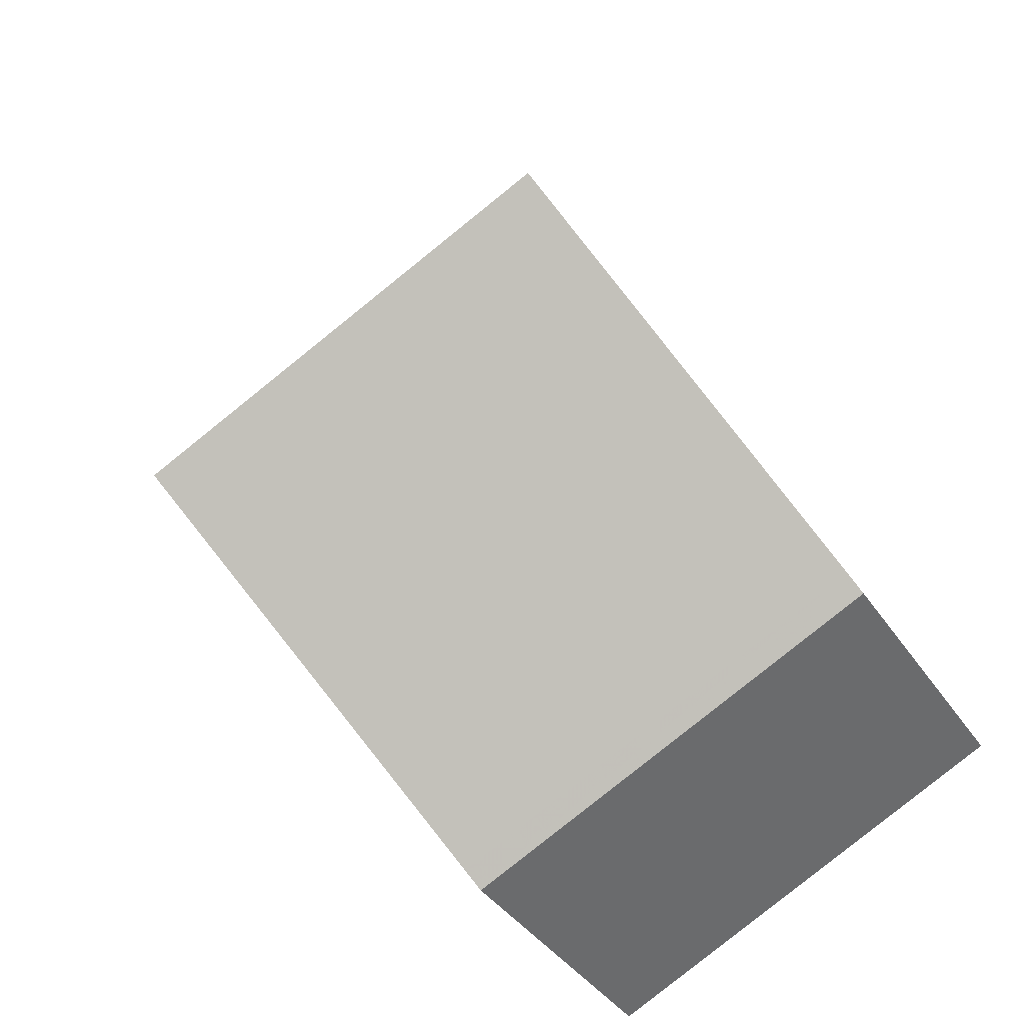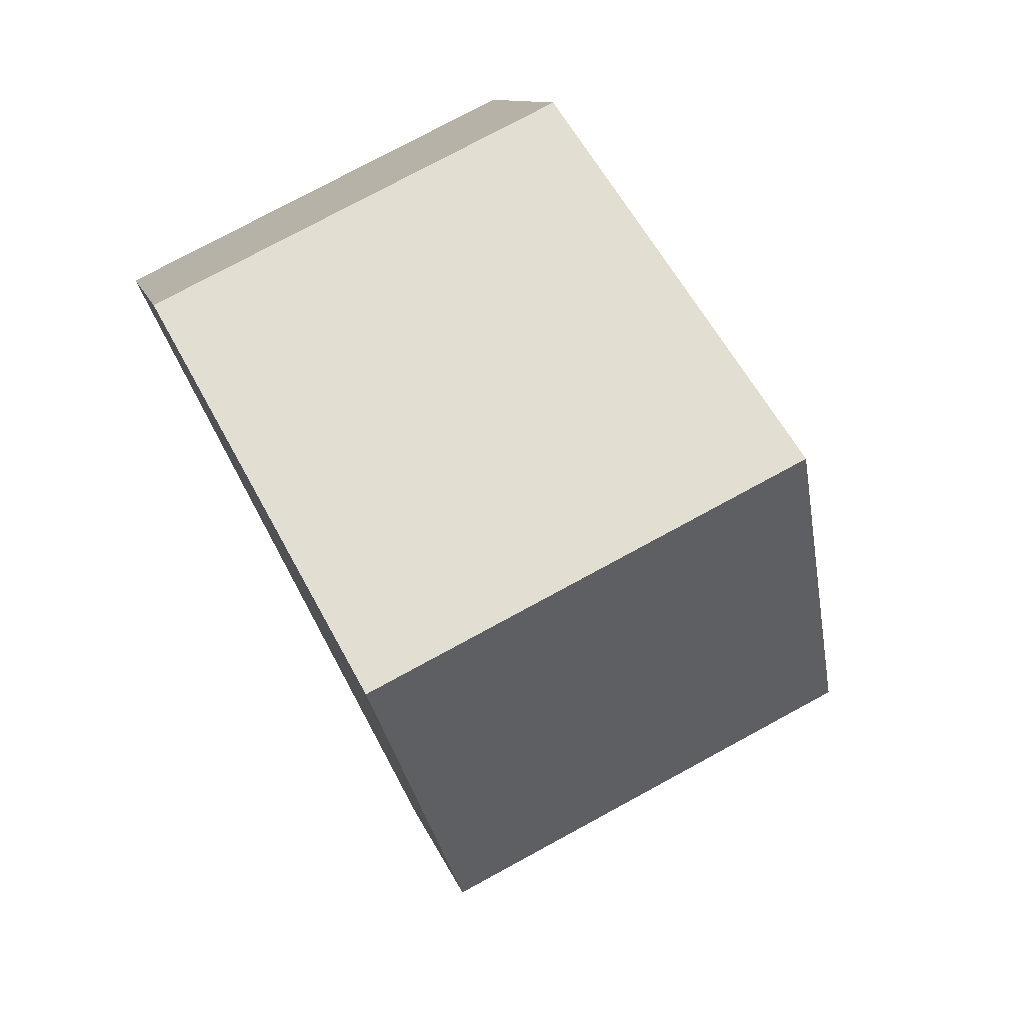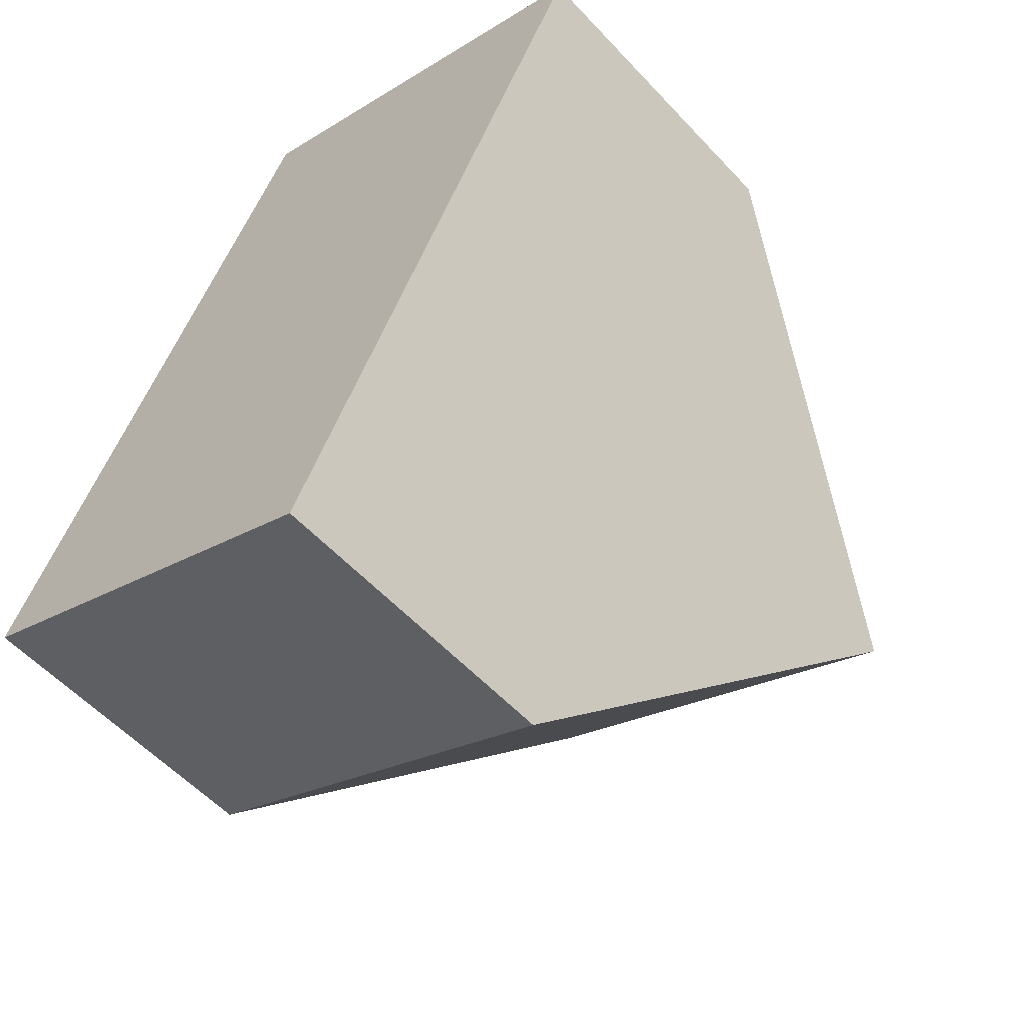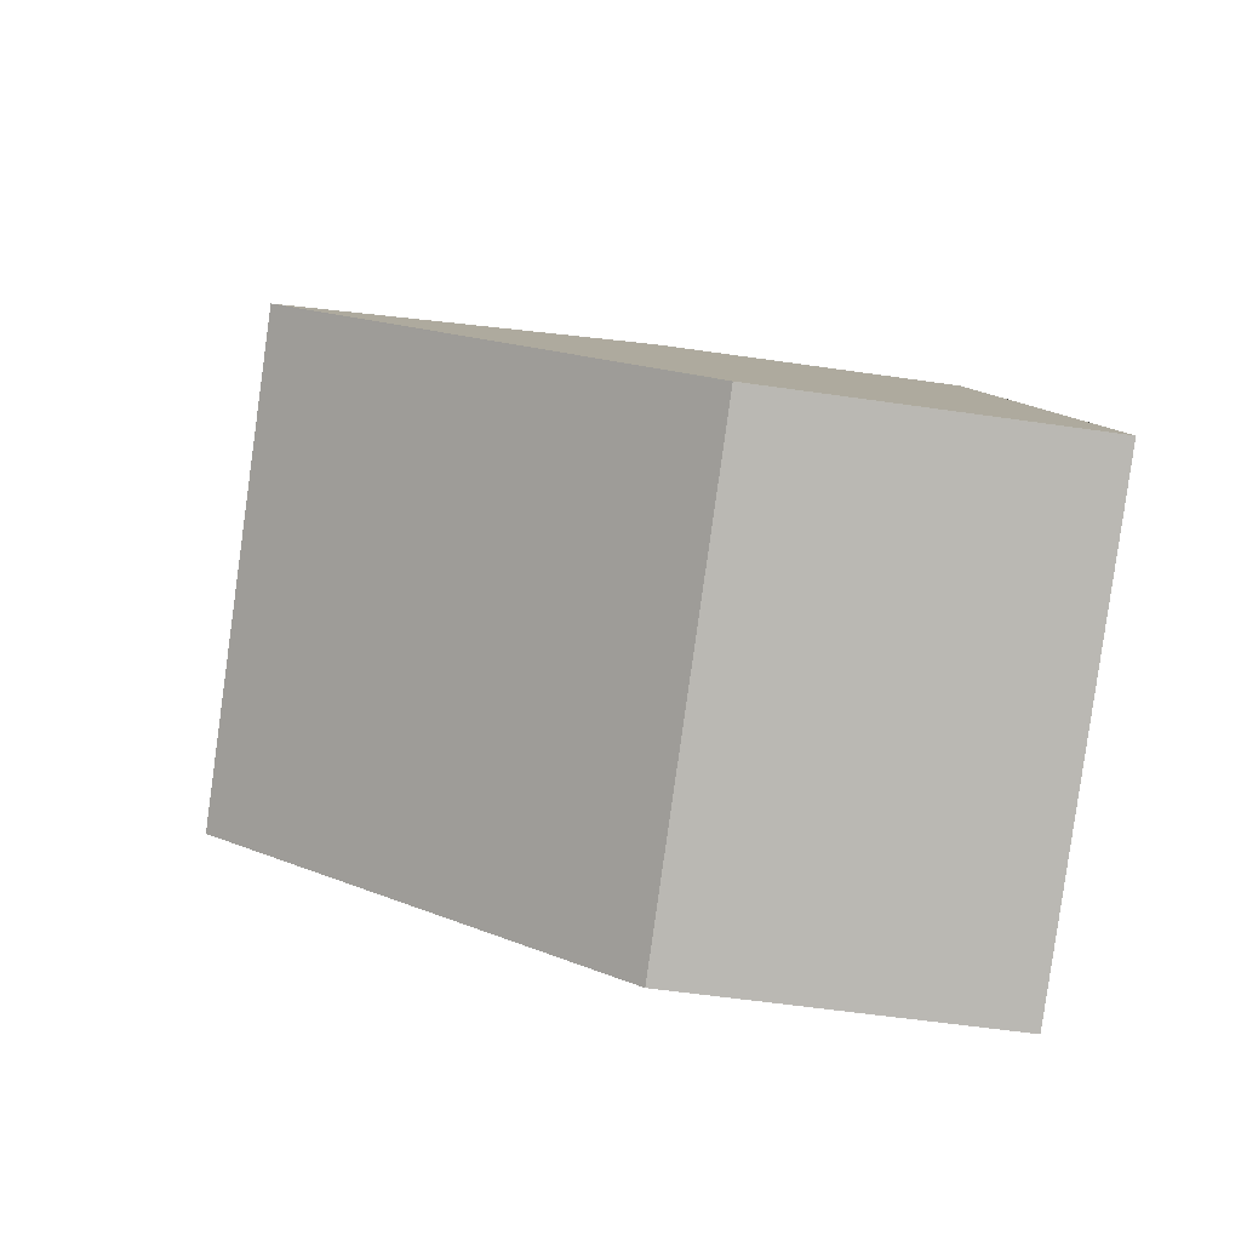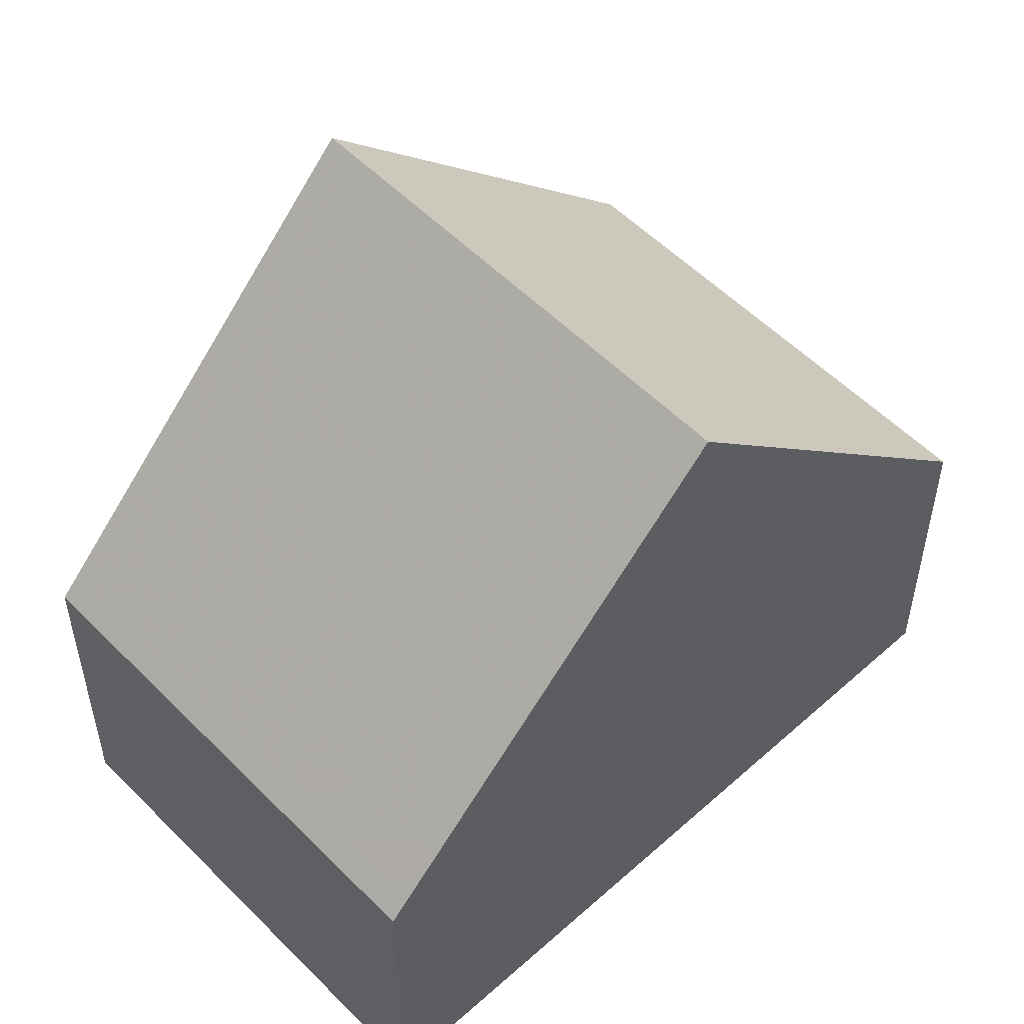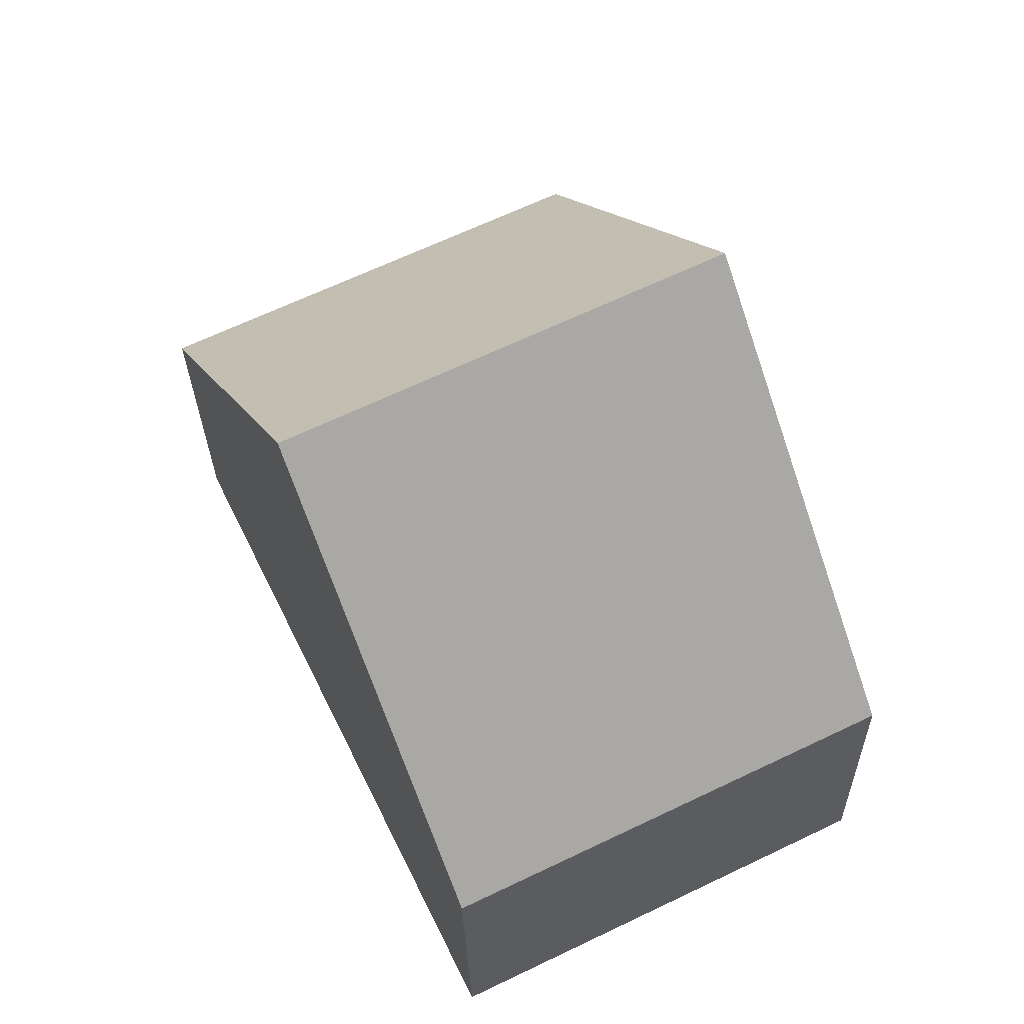
<metadata>
{"format":"obj","ext":"obj","renderer":"f3d","projection":"perspective","resolution":1024,"background":"white","views":[{"elev":-38.3,"azim":29.8,"up":"+Y"},{"elev":10.3,"azim":-12.2,"up":"+Y"},{"elev":-56.5,"azim":-137.8,"up":"+Y"},{"elev":-56.6,"azim":81.3,"up":"+Y"},{"elev":54.4,"azim":72.6,"up":"+Z"},{"elev":-27.6,"azim":1.0,"up":"+Y"}]}
</metadata>
<code>
v -2353 -2321 4.154
v -2347 -2319 4.16
v -2343 -2327 4.153
v -2348 -2330 4.17
v -2350 -2326 9.061
v -2345 -2323 9.056
v -2352 -2322 4.804
v -2347 -2319 4.782
v -2345 -2323 9.056
v -2350 -2326 9.061
v -2343 -2327 4.842
v -2349 -2330 4.864
v -2348 -2330 4.202
v -2343 -2327 4.185
v -2353 -2321 4.223
v -2347 -2319 4.23
v -2350 -2326 9.061
v -2352 -2322 4.804
v -2350 -2326 9.061
v -2353 -2321 4.223
v -2349 -2330 4.864
v -2348 -2330 4.202
v -2348 -2330 4.17
v -2353 -2321 4.154
v -2345 -2323 9.056
v -2347 -2319 4.782
v -2345 -2323 9.056
v -2347 -2319 4.23
v -2343 -2327 4.842
v -2343 -2327 4.185
v -2343 -2327 4.153
v -2347 -2319 4.16
v -2348 -2330 4.406
v -2348 -2330 4.406
v -2343 -2327 4.389
v -2343 -2327 4.389
v -2353 -2321 4.154
v -2353 -2321 4.154
v -2353 -2321 0
v -2353 -2321 8.882e-16
v -2347 -2319 4.23
v -2347 -2319 4.16
v -2347 -2319 0
v -2347 -2319 0
v -2343 -2327 4.153
v -2343 -2327 4.153
v -2343 -2327 0
v -2343 -2327 0
v -2348 -2330 4.202
v -2348 -2330 4.17
v -2348 -2330 0
v -2348 -2330 -8.882e-16
v -2352 -2322 4.804
v -2350 -2326 9.061
v -2350 -2326 0
v -2352 -2322 -8.882e-16
v -2353 -2321 4.223
v -2352 -2322 4.804
v -2352 -2322 -8.882e-16
v -2353 -2321 0
v -2345 -2323 9.056
v -2347 -2319 4.782
v -2347 -2319 -8.882e-16
v -2345 -2323 0
v -2343 -2327 4.842
v -2345 -2323 9.056
v -2345 -2323 0
v -2343 -2327 0
v -2343 -2327 4.389
v -2343 -2327 4.842
v -2343 -2327 0
v -2343 -2327 0
v -2350 -2326 9.061
v -2349 -2330 4.864
v -2349 -2330 0
v -2350 -2326 0
v -2348 -2330 4.406
v -2348 -2330 4.202
v -2348 -2330 -8.882e-16
v -2348 -2330 0
v -2343 -2327 4.153
v -2343 -2327 4.185
v -2343 -2327 0
v -2343 -2327 0
v -2353 -2321 4.154
v -2353 -2321 4.223
v -2353 -2321 0
v -2353 -2321 0
v -2347 -2319 4.782
v -2347 -2319 4.23
v -2347 -2319 0
v -2347 -2319 -8.882e-16
v -2348 -2330 4.17
v -2348 -2330 4.17
v -2348 -2330 0
v -2348 -2330 0
v -2347 -2319 4.16
v -2353 -2321 4.154
v -2353 -2321 8.882e-16
v -2347 -2319 0
v -2348 -2330 4.17
v -2343 -2327 4.153
v -2343 -2327 0
v -2348 -2330 0
v -2347 -2319 4.16
v -2347 -2319 4.16
v -2347 -2319 0
v -2347 -2319 0
v -2349 -2330 4.864
v -2348 -2330 4.406
v -2348 -2330 0
v -2349 -2330 0
v -2343 -2327 4.185
v -2343 -2327 4.389
v -2343 -2327 0
v -2343 -2327 0
v -2353 -2321 0
v -2347 -2319 0
v -2343 -2327 0
v -2348 -2330 0
f 19 5 7 18
f 18 7 15 20
f 21 12 10 17
f 23 4 13 22
f 34 22 13 33
f 20 15 1 24
f 27 19 18 26
f 26 18 20 28
f 29 21 17 25
f 31 23 22 30
f 35 30 22 34
f 28 20 24 32
f 26 8 6 27
f 28 16 8 26
f 25 9 11 29
f 30 14 3 31
f 36 14 30 35
f 32 2 16 28
f 33 12 21 34
f 34 21 29 35
f 35 29 11 36
f 38 39 40 37
f 42 43 44 41
f 46 47 48 45
f 50 51 52 49
f 54 55 56 53
f 58 59 60 57
f 62 63 64 61
f 66 67 68 65
f 70 71 72 69
f 74 75 76 73
f 78 79 80 77
f 82 83 84 81
f 86 87 88 85
f 90 91 92 89
f 94 95 96 93
f 98 99 100 97
f 102 103 104 101
f 106 107 108 105
f 110 111 112 109
f 114 115 116 113
f 118 119 120 117

</code>
